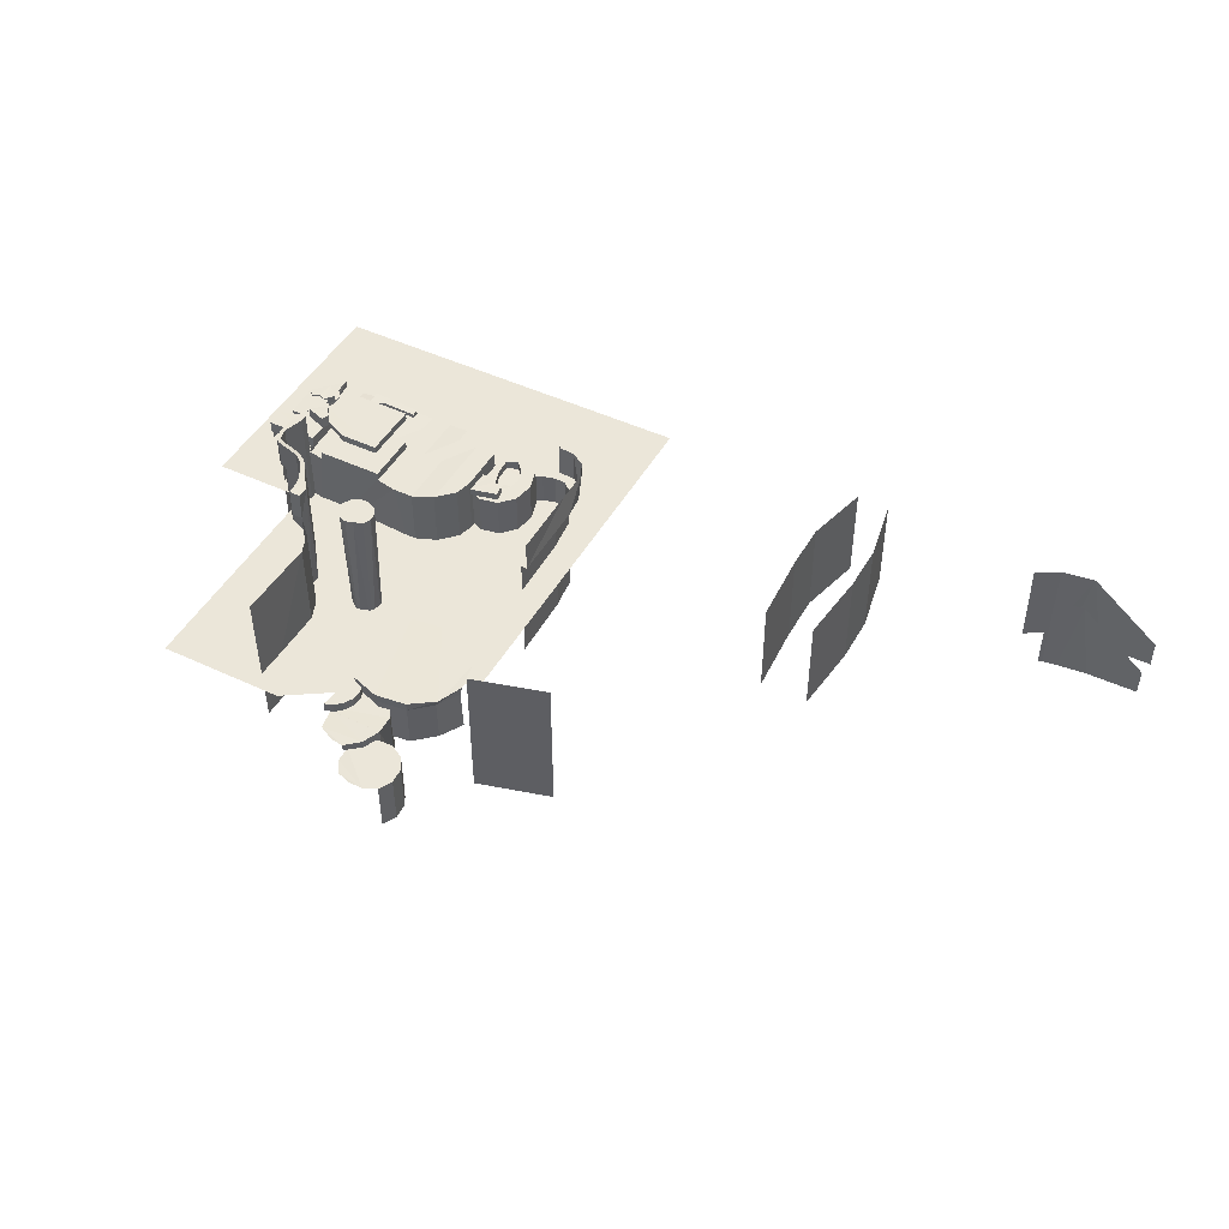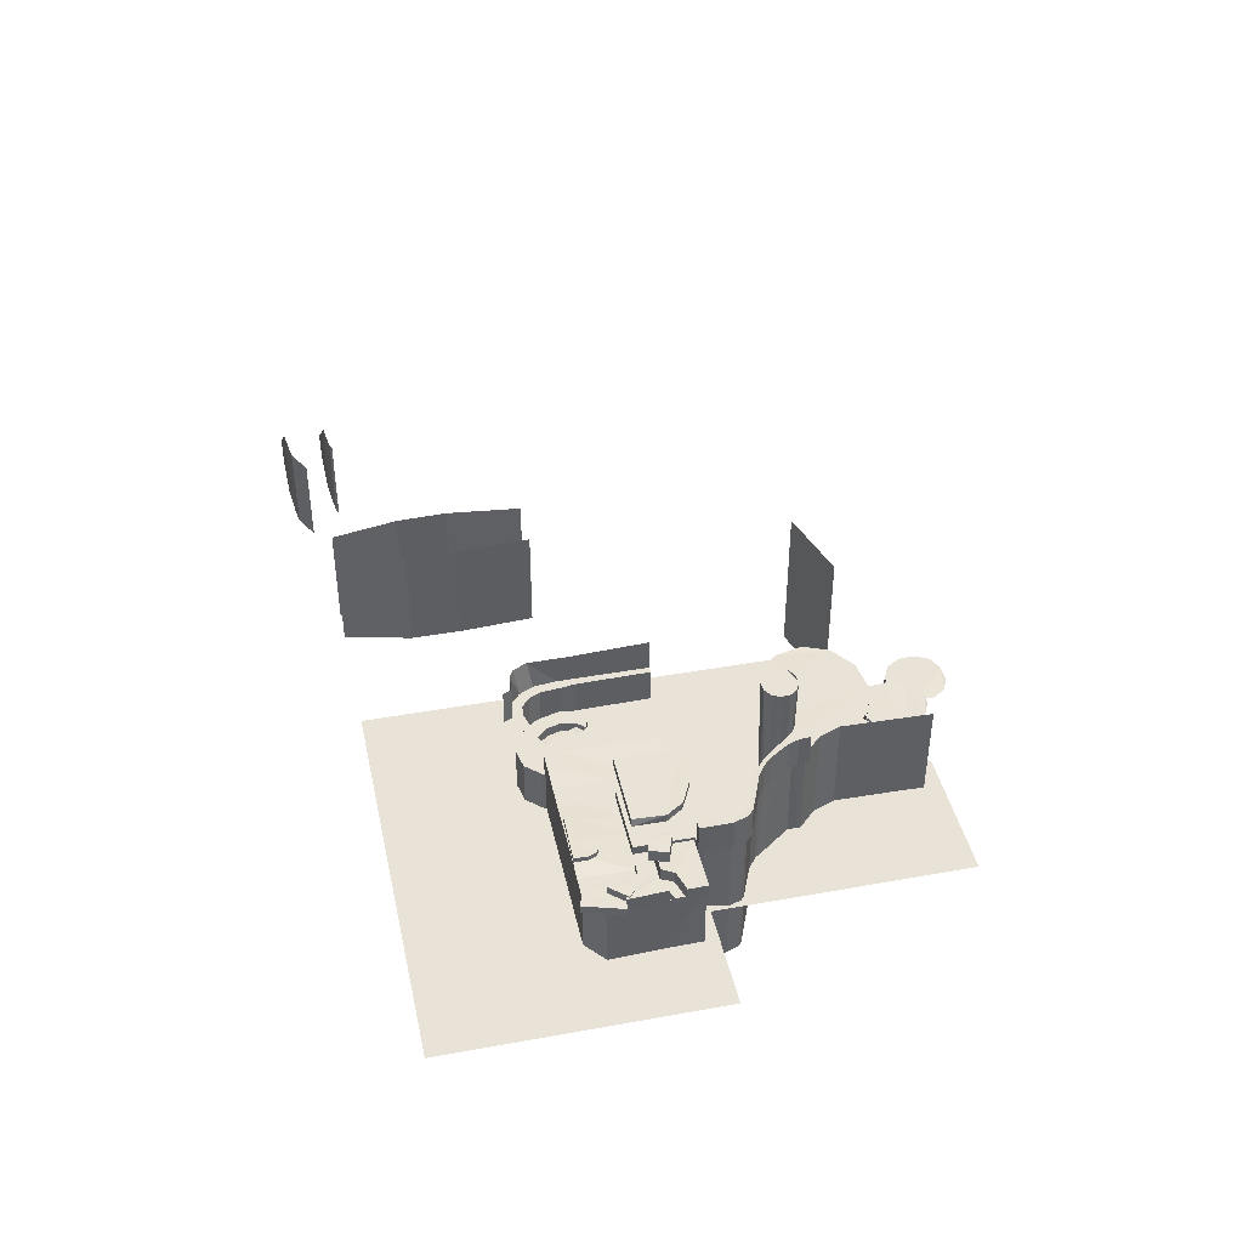
<metadata>
{"format":"obj","ext":"obj","renderer":"f3d","projection":"perspective","resolution":1024,"background":"white","views":[{"elev":46.7,"azim":28.1,"up":"+Y"},{"elev":41.7,"azim":-102.3,"up":"+Y"}]}
</metadata>
<code>
v -190 24 1 1
v -190 24 63 1
v -120 24 95 1
v -120 24 1 1
v -190 24 120 1
v -159 24 120 1
v -214 24 1 1
v -214 24 63 1
v -190 49.21 61.77 1
v -190 49.17 60 1
v -190 42.56 59.94 1
v -190 42.03 61.77 1
v -168 38 61 1
v -188 9.05 60 1
v -163 38 62 1
v -158 9.954 62 1
v -183.9 38 61 1
v -177.9 51.97 75.41 1
v -178.7 52.03 76.1 1
v -177.2 52.33 77.82 1
v -176.4 52.29 77.22 1
v -173.3 52.93 81.62 1
v -174.9 52.94 81.96 1
v -174.2 53.14 84.31 1
v -171.2 53.15 84.13 1
v -189.3 49.88 70.15 1
v -188 50.12 71.43 1
v -187.5 50.02 70.55 1
v -188.4 49.85 69.74 1
v -174 53.17 87 1
v -171.2 53.17 87 1
v -189.3 49.57 66.89 1
v -188.4 9.731 69.74 1
v -189.3 9.448 66.89 1
v -153 38.23 36 1
v -153 6.182 36 1
v -158 38.23 36 1
v -188 49.17 60 1
v -188 49.21 61.71 1
v -190.3 49.58 67.09 1
v -190.3 42.4 67.09 1
v -189.3 42.7 70.15 1
v -180.4 51.53 73.58 1
v -180.9 51.62 74.44 1
v -177.9 11.85 75.41 1
v -180.4 11.41 73.58 1
v -174.2 45.96 84.31 1
v -174 45.99 87 1
v -174.9 45.75 81.96 1
v -178.7 44.85 76.1 1
v -177.2 45.14 77.82 1
v -180.9 44.44 74.44 1
v -163 38 36 1
v -168 38 36 1
v -171.5 45.99 87 1
v -187.5 9.897 70.55 1
v -171.5 13.03 84.13 1
v -143.3 33 43.42 1
v -145 33.23 45 1
v -144.3 33.23 47.11 1
v -141.5 33 43.62 1
v -188 9.09 61.71 1
v -161.2 53 86.32 1
v -161.4 53 84.27 1
v -160.2 7.061 86.01 1
v -168 40.02 61 1
v -183.9 40.02 61 1
v -168 40.02 48.09 1
v -183.9 40.02 48.09 1
v -168 38 48.09 1
v -183.9 38 48.09 1
v -134.2 32 32.66 1
v -134.2 40.2 32.66 1
v -135.1 40.2 30.62 1
v -135.1 32 30.62 1
v -159.7 7.061 83.04 1
v -158.7 53 81.27 1
v -156.6 7.061 82.06 1
v -154.4 53 82.03 1
v -154.1 7.061 84.04 1
v -157.7 7.061 88 1
v -155.6 53 88.78 1
v -157.9 53 88.93 1
v -159.9 53 88.02 1
v -153.1 53 83.74 1
v -152.9 53 85.79 1
v -154.6 7.061 87.02 1
v -160.5 53 82.42 1
v -156.5 53 81.13 1
v -176.5 47.18 61.37 1
v -167.6 47.18 61.37 1
v -167.6 48.94 61.38 1
v -176.5 48.94 61.38 1
v -153.8 53 87.63 1
v -146.3 32.23 37.57 1
v -143.6 32 36.33 1
v -143.6 34.23 36.33 1
v -146.3 34.23 37.57 1
v -188 42.94 71.43 1
v -184.9 47.18 47.6 1
v -184.9 47.18 54.77 1
v -184.9 48.94 54.77 1
v -184.6 48.94 47.63 1
v -182.2 49 58.73 1
v -182.4 47.24 58.51 1
v -187.6 42.58 50.64 1
v -190.1 42.58 49.78 1
v -190.1 45.36 49.78 1
v -187.6 45.36 50.63 1
v -194.5 42.65 54.3 1
v -186.8 42.56 59.94 1
v -193 42.56 51.69 1
v -199.1 42.56 55.64 1
v -199 42.56 59.94 1
v -186.8 42.56 51.69 1
v -191.5 42.58 53.83 1
v -186.7 42.58 55.5 1
v -186.7 45.36 55.47 1
v -191.5 45.36 53.83 1
v -190.1 42.56 49.79 1
v -191.5 42.56 53.83 1
v -186 42.58 53.48 1
v -186 45.36 53.45 1
v -187.3 45.45 52.51 1
v -187.3 42.66 52.51 1
v -199.1 39.77 55.64 1
v -199 39.77 59.94 1
v -186.8 39.77 59.94 1
v -186.8 39.77 51.56 1
v -199 39.75 59.94 1
v -192.9 39.75 59.94 1
v -186.8 39.75 59.94 1
v -192.9 39.77 51.56 1
v -194.3 39.85 54.11 1
v -192.2 37.99 49.77 1
v -192.1 37.99 45.5 1
v -192.1 41.23 45.5 1
v -192.2 41.23 49.77 1
v -141.4 34.23 38.87 1
v -141.4 32 38.87 1
v -140.4 32 42.11 1
v -140.4 34.23 42.11 1
v -191.2 41.59 43.61 1
v -194.4 41.59 40.71 1
v -193 41.59 45.56 1
v -198 41.23 43.8 1
v -194.2 41.33 50.69 1
v -194.7 41.64 45.08 1
v -198 37.99 43.8 1
v -197.5 37.99 52.63 1
v -197.5 41.23 52.53 1
v -192.1 37.97 45.5 1
v -197.3 37.97 45.29 1
v -194.9 37.99 52.73 1
v -194.9 41.23 52.63 1
v -194.2 38.09 50.84 1
v -198.6 39.77 60 1
v -193.5 39.77 60.17 1
v -193.3 39.77 53.66 1
v -198.5 39.77 53.49 1
v -194.6 39.82 51.6 1
v -193.1 39.77 47.5 1
v -188.2 39.77 53.83 1
v -188 39.77 47.66 1
v -194.4 38.06 51.32 1
v -198.4 38 53.49 1
v -198.6 38 60 1
v -187.6 39.77 60.33 1
v -187.6 38 60.33 1
v -188.2 38 53.83 1
v -188 38 47.66 1
v -193.1 38 47.5 1
v -193 39.82 45.56 1
v -191.2 39.82 43.61 1
v -192.9 39.82 39.54 1
v -199.2 39.77 43.67 1
v -192.4 39.77 45.69 1
v -191.1 39.77 41.32 1
v -193 39.77 35.97 1
v -196.5 39.77 34.93 1
v -194.4 39.82 40.7 1
v -197.8 39.82 44.49 1
v -197.8 41.59 44.43 1
v -194.4 39.81 40.7 1
v -196.3 39.82 45.94 1
v -196.2 41.59 45.89 1
v -194.8 39.88 45.12 1
v -189.5 38 60 1
v -193 38 35.98 1
v -196.5 38 34.93 1
v -199.2 38 43.68 1
v -192.3 38 45.73 1
v -196.5 37.99 34.93 1
v -199.2 37.99 43.68 1
v -191 38 41.36 1
v -192.8 38.06 39.73 1
v -172 39.18 38.13 1
v -172 37.55 38.13 1
v -172.2 37.82 36.39 1
v -172.2 39.27 36.39 1
v -180.6 39.48 38.05 1
v -180.7 37.87 38.03 1
v -184 39.54 38.95 1
v -183.9 39.68 36.07 1
v -184 37.88 36.04 1
v -184 37.91 38.95 1
v -188 41.99 60 1
v -182.4 39.47 39.36 1
v -182.4 37.9 39.34 1
v -182.4 37.93 41.41 1
v -182.4 39.37 41.42 1
v -183.2 39.42 40.97 1
v -183.2 37.93 40.95 1
v -167.5 47.18 47.7 1
v -167.5 48.94 47.71 1
v -167.6 47.17 61.37 1
v -167.5 47.17 47.69 1
v -153 38.23 60 1
v -158 38 62 1
v -153 10.19 60 1
v -193 5.948 36 1
v -148 38.23 40 1
v -148 34.23 40 1
v -149.8 34.23 37.31 1
v -149.9 38.23 37.21 1
v -141 33 45.17 1
v -143.3 33.11 47.42 1
v -197.7 38 39.79 1
v -193 38 36 1
v -198 6.811 40 1
v -173 38.25 36 1
v -197 38 60 1
v -197.7 6.811 59.94 1
v -188 38 36 1
v -178 38.5 36 1
v -184 38.5 36 1
v -146.1 32.23 41.47 1
v -153 38.23 40 1
v -148 38.23 48 1
v -148 38.23 52 1
v -148 10.19 52 1
v -148 34.23 48 1
v -149 38.23 56 1
v -149 10.19 56 1
v -147.9 32.32 49.52 1
v -139.5 31.91 44.93 1
v -188 38 40 1
v -184 38.5 40 1
v -193 38 40 1
v -173 38.25 40 1
v -168 38 40 1
v -163 38 40 1
v -178 38.5 40 1
v -158 38.23 40 1
v -153 38.23 48 1
v -153 38.23 52 1
v -153 38.23 56 1
v -158 38 56 1
v -163 38 56 1
v -168 38 56 1
v -158 38 48 1
v -158 38 52 1
v -163 38 48 1
v -163 38 52 1
v -168 38 52 1
v -193 38 52.89 1
v -188 38 48 1
v -178 38 48.09 1
v -173 38 48.09 1
v -189.5 38 52 1
v -144.3 34.23 47.11 1
v -144.4 36.06 47.05 1
v -142.1 36 47.3 1
v -142 34.23 47.28 1
v -146 34.23 45.22 1
v -146 36 45.21 1
v -141.5 36 50.1 1
v -148.3 36 51.61 1
v -148.3 34.23 51.61 1
v -141.4 34.23 50.08 1
v -149.5 34.23 46.02 1
v -149.5 36 46.01 1
v -141 34.23 45.17 1
v -145.7 34.23 47.77 1
v -146.1 34.23 41.47 1
v -167.5 46 91 1
v -167.5 10.47 91 1
v -171.5 13.05 87 1
v -165.5 46 96 1
v -165.5 10.24 96 1
v -141.9 34.23 33 1
v -138.3 34.23 37.19 1
v -146.7 34.23 31.08 1
v -151.3 34.23 31.95 1
v -137.7 34.23 47.57 1
v -142.9 34.23 47.24 1
v -140.9 34.23 50.99 1
v -145.5 34.23 51.86 1
v -150.2 34.23 49.78 1
v -150.3 34.23 49.94 1
v -154.5 34.23 35.36 1
v -155.3 34.23 40.43 1
v -153.8 34.23 45.67 1
v -136.7 34.23 42.52 1
v -155.5 34.23 40.42 1
v -155.4 9.131 40.42 1
v -154.5 9.131 35.39 1
v -151.3 9.131 31.99 1
v -146.7 9.131 31.13 1
v -142 9.131 33.04 1
v -138.3 9.131 37.21 1
v -125 32 47.5 1
v -125 32 44.1 1
v -127.3 32 44.54 1
v -126.8 32 47.94 1
v -140.2 32 35 1
v -139 32 37 1
v -137.2 32 35.79 1
v -137.7 32 33.53 1
v -125 32 65 1
v -126.5 32 65 1
v -145 32.23 45 1
v -125.6 32 38.76 1
v -127.8 32 39.76 1
v -150.3 9.131 49.89 1
v -145.5 9.131 51.8 1
v -130 32 33 1
v -134.1 32 35.06 1
v -131.3 32 35.26 1
v -129.1 32 37.09 1
v -127.3 32 35.43 1
v -140.9 9.131 50.94 1
v -137.7 9.131 47.54 1
v -136.8 9.131 42.52 1
v -127.8 3.341 39.76 1
v -127.3 3.341 44.54 1
v -126.8 3.341 47.94 1
v -125.4 39.07 46.2 1
v -125.4 39.07 42.8 1
v -125.4 39.07 37.47 1
v -131.3 3.341 35.26 1
v -129.1 3.341 37.09 1
v -134.1 3.341 35.06 1
v -137.2 3.341 35.79 1
v -139 3.341 37 1
v -126.5 3.341 65 1
v -127.1 39.07 34.13 1
v -130 40.2 33 1
v -125 39.52 65 1
v -166 46 116 1
v -165.8 10.24 116 1
v -141.5 32 43.67 1
v -143.3 32 43.42 1
v -141 32 45.17 1
v -135 27.79 87.13 1
v -129.8 28 111.2 1
v -124 28 107.2 1
v -122.7 27.79 94.66 1
v -127.7 27.79 89.53 1
v -121.3 28 101.1 1
v -147.3 26 118.4 1
v -142.7 26 109.7 1
v -144.3 26 109.4 1
v -146.4 26 110.4 1
v -129.1 22 118.8 1
v -123.8 22 123.8 1
v -125.8 22 120.6 1
v -135.4 23.8 109.6 1
v -142.7 23.8 109.7 1
v -141.9 23.8 111.7 1
v -133.1 23.8 113.4 1
v -143.4 23.7 116 1
v -142.1 23.8 113.8 1
v -136 22 120.8 1
v -137.7 22 124.1 1
v -128.7 22 132.2 1
v -125.4 22 130.8 1
v -138.1 23.8 125.2 1
v -134.7 24 122.4 1
v -145 24 123 1
v -141 24 125 1
v -146 23.7 117.8 1
v -132.8 24 118.1 1
v -135.6 21.8 131 1
v -132.1 22 132.3 1
v -137.6 21.8 127.8 1
v -137.4 28 112.2 1
v -142.5 27.79 88.07 1
v -148.4 28 92.12 1
v -149.7 28 104.6 1
v -144.7 28 109.8 1
v -141.9 26 111.7 1
v -145.2 26 117.7 1
v -143.4 26 116 1
v -142.1 26 113.8 1
v -123.7 22 127.5 1
v -132.8 22 118.9 1
v -145.2 23.7 117.7 1
v -125.1 25.37 106.4 1
v -130.1 25.38 110.8 1
v -129.9 15.02 111.1 1
v -124.8 15.01 106.6 1
v -121.9 25.38 101.1 1
v -132.8 8 118.1 1
v -134.7 21.97 122.4 1
v -134.7 8 122.4 1
v -57 27.86 18 1
v -57 3 18 1
v -60 3 2 1
v -60 27.86 2 1
v -137.4 25.38 111.7 1
v -137.4 15.02 112 1
v -134.3 15.02 111.6 1
v -134 8 112 1
v -144.4 25.38 109.4 1
v -140 15.02 109.6 1
v -135.4 8 109.6 1
v -123.7 9.5 127.5 1
v -123.8 9.5 123.8 1
v -125.8 8 120.6 1
v -129.1 8 118.8 1
v -132.8 8 118.9 1
v -138.2 21.97 125.1 1
v -72 3 18 1
v -72 27.86 18 1
v -68 27.86 2 1
v -68 3 2 1
v -72 28.14 30 1
v -72 3 30 1
v -71 3 48 1
v -71 28.14 48 1
v -125.4 9.5 130.8 1
v -57 3 30 1
v -57 28.14 30 1
v -59 28.14 48 1
v -59 3 48 1
v -114 43.8 110 1
v -114 8 110 1
v -96 8 105 1
v -96 43.85 105 1
v -147.3 23.7 118.4 1
v -121.6 15.02 101.1 1
v -3.834 -0.003787 5.131 1
v 9 6.951 5.051 1
v 9 0.008953 5.051 1
v -7.495 21.23 5.382 1
v 9 0.008631 -5.084 1
v 9 6.951 -5.084 1
v -4.031 -0.01518 -5.031 1
v -8.359 21.25 -4.742 1
v -11.24 -0.1729 5.769 1
v -14.68 -0.2134 6.2 1
v -14.68 21.11 6.2 1
v -12.41 -0.1738 -4.329 1
v -16.68 21.06 -3.738 1
v -22.41 20.76 -0.6201 1
v -22.41 -0.5638 -0.6201 1
v -16.68 -0.2619 -3.738 1
v -15.63 -0.259 6.708 1
v -15.63 21.06 6.708 1
f 1 2 3
f 1 3 4
f 3 2 5
f 3 5 6
f 2 1 7
f 2 7 8
f 9 10 11
f 9 11 12
f 13 14 15
f 16 15 14
f 17 14 13
f 18 19 20
f 18 20 21
f 22 23 24
f 22 24 25
f 26 27 28
f 26 28 29
f 25 24 30
f 25 30 31
f 32 29 33
f 32 33 34
f 35 36 37
f 38 10 9
f 38 9 39
f 40 41 42
f 40 42 26
f 43 44 19
f 43 19 18
f 18 45 46
f 18 46 43
f 30 24 47
f 30 47 48
f 24 23 49
f 24 49 47
f 20 19 50
f 20 50 51
f 19 44 52
f 19 52 50
f 37 36 53
f 53 36 54
f 28 27 44
f 28 44 43
f 31 55 25
f 56 28 43
f 56 43 46
f 25 57 22
f 58 59 60
f 58 60 61
f 51 49 23
f 51 23 20
f 21 45 18
f 62 39 32
f 62 32 34
f 63 64 65
f 17 13 66
f 17 66 67
f 66 68 69
f 66 69 67
f 70 71 69
f 70 69 68
f 68 66 13
f 68 13 70
f 69 71 17
f 69 17 67
f 72 73 74
f 72 74 75
f 76 77 78
f 78 79 80
f 81 82 83
f 65 64 76
f 65 84 63
f 85 86 80
f 80 86 87
f 76 64 88
f 89 79 78
f 81 84 65
f 87 82 81
f 90 91 92
f 90 92 93
f 94 86 84
f 94 84 83
f 95 96 97
f 95 97 98
f 28 56 33
f 28 33 29
f 63 84 86
f 63 86 85
f 44 27 99
f 44 99 52
f 85 79 64
f 85 64 63
f 100 101 102
f 100 102 103
f 93 104 105
f 93 105 90
f 102 101 105
f 102 105 104
f 106 107 108
f 106 108 109
f 110 111 112
f 113 114 111
f 113 111 110
f 115 112 111
f 116 117 118
f 116 118 119
f 119 108 107
f 119 107 120
f 120 121 116
f 120 116 119
f 117 122 123
f 117 123 118
f 109 124 125
f 109 125 106
f 124 119 118
f 124 118 123
f 123 122 125
f 123 125 124
f 126 127 114
f 126 114 113
f 128 129 115
f 128 115 111
f 114 127 130
f 114 130 131
f 114 131 132
f 114 132 128
f 114 128 111
f 129 133 112
f 129 112 115
f 113 110 134
f 113 134 126
f 112 133 134
f 112 134 110
f 135 136 137
f 135 137 138
f 139 140 141
f 139 141 142
f 143 144 145
f 138 146 147
f 137 146 138
f 145 144 148
f 149 150 151
f 149 151 146
f 146 137 136
f 146 136 152
f 146 152 153
f 146 153 149
f 150 154 155
f 150 155 151
f 138 147 156
f 138 156 135
f 147 146 151
f 147 151 155
f 155 154 156
f 155 156 147
f 157 158 159
f 157 159 160
f 159 161 160
f 162 161 159
f 163 164 162
f 163 162 159
f 109 119 124
f 165 166 160
f 165 160 161
f 166 167 157
f 166 157 160
f 163 168 169
f 163 169 170
f 170 171 164
f 170 164 163
f 108 119 109
f 162 164 171
f 162 171 172
f 173 174 143
f 173 143 145
f 175 176 177
f 175 177 178
f 179 180 176
f 179 176 175
f 181 182 183
f 181 183 144
f 144 143 174
f 174 184 181
f 174 181 144
f 182 185 186
f 182 186 183
f 145 148 187
f 145 187 173
f 148 144 183
f 148 183 186
f 186 185 187
f 186 187 148
f 188 14 17
f 189 190 180
f 189 180 179
f 191 192 177
f 191 177 176
f 176 180 190
f 176 190 193
f 193 194 191
f 193 191 176
f 192 195 178
f 192 178 177
f 179 175 196
f 179 196 189
f 9 12 41
f 9 41 40
f 178 195 196
f 178 196 175
f 88 77 76
f 197 198 199
f 197 199 200
f 83 84 81
f 201 202 198
f 201 198 197
f 203 204 205
f 203 205 206
f 38 39 207
f 94 82 87
f 200 199 205
f 200 205 204
f 202 201 208
f 202 208 209
f 210 211 212
f 210 212 213
f 94 87 86
f 89 78 77
f 210 209 208
f 210 208 211
f 203 206 213
f 203 213 212
f 212 211 208
f 212 208 203
f 85 80 79
f 214 100 103
f 214 103 215
f 92 91 216
f 92 216 217
f 92 217 214
f 92 214 215
f 218 219 16
f 218 16 220
f 36 221 54
f 222 223 224
f 222 224 225
f 226 61 227
f 228 229 221
f 228 221 230
f 60 227 61
f 54 221 231
f 232 228 230
f 232 230 233
f 35 225 224
f 35 224 36
f 229 234 221
f 235 221 236
f 236 221 234
f 231 221 235
f 15 16 219
f 140 96 95
f 140 95 237
f 35 238 225
f 239 240 241
f 239 241 242
f 240 243 244
f 240 244 241
f 140 237 245
f 140 245 246
f 247 248 236
f 247 236 234
f 249 247 234
f 249 234 229
f 250 251 54
f 250 54 231
f 251 252 53
f 251 53 54
f 248 253 235
f 248 235 236
f 252 254 37
f 252 37 53
f 254 238 35
f 254 35 37
f 253 250 231
f 253 231 235
f 255 256 240
f 255 240 239
f 222 225 238
f 256 257 243
f 256 243 240
f 257 218 243
f 257 258 219
f 257 219 218
f 259 260 13
f 259 13 15
f 258 259 15
f 258 15 219
f 256 255 261
f 256 261 262
f 257 256 262
f 257 262 258
f 262 261 263
f 262 263 264
f 264 263 70
f 264 70 265
f 259 264 265
f 259 265 260
f 258 262 264
f 258 264 259
f 247 249 266
f 247 266 267
f 254 252 263
f 254 263 261
f 267 71 248
f 267 248 247
f 252 251 70
f 252 70 263
f 71 268 253
f 71 253 248
f 268 269 250
f 268 250 253
f 261 255 238
f 261 238 254
f 251 250 269
f 251 269 70
f 270 188 17
f 270 17 71
f 270 71 267
f 255 239 222
f 255 222 238
f 243 218 220
f 243 220 244
f 88 64 79
f 88 79 89
f 59 271 60
f 239 242 223
f 239 223 222
f 272 273 274
f 272 274 271
f 271 275 276
f 271 276 272
f 277 278 279
f 277 279 280
f 278 277 273
f 278 273 272
f 275 281 282
f 275 282 276
f 273 277 280
f 273 280 274
f 283 142 226
f 278 272 276
f 278 276 282
f 284 271 285
f 55 286 287
f 55 287 288
f 286 289 290
f 286 290 287
f 201 197 200
f 201 200 204
f 201 204 208
f 203 208 204
f 291 97 139
f 291 139 292
f 98 97 291
f 98 291 293
f 45 21 22
f 45 22 57
f 26 42 99
f 26 99 27
f 98 293 294
f 295 283 296
f 295 296 297
f 297 296 284
f 297 284 298
f 299 300 298
f 299 298 284
f 299 284 285
f 294 301 285
f 294 285 98
f 302 303 285
f 139 142 304
f 139 304 292
f 301 305 302
f 301 302 285
f 14 207 39
f 14 39 62
f 304 142 283
f 304 283 295
f 306 305 301
f 306 301 307
f 303 299 285
f 307 301 294
f 307 294 308
f 308 294 293
f 308 293 309
f 309 293 291
f 309 291 310
f 310 291 292
f 310 292 311
f 93 92 104
f 296 271 284
f 312 313 314
f 312 314 315
f 316 317 318
f 316 318 319
f 215 103 92
f 102 104 92
f 102 92 103
f 320 312 315
f 320 315 321
f 237 285 59
f 237 59 322
f 313 323 324
f 313 324 314
f 271 59 285
f 325 326 298
f 325 298 300
f 327 72 328
f 327 328 329
f 330 324 323
f 330 323 331
f 331 327 329
f 331 329 330
f 326 332 297
f 326 297 298
f 332 333 295
f 332 295 297
f 334 304 295
f 334 295 333
f 292 304 334
f 292 334 311
f 23 22 21
f 23 21 20
f 335 336 314
f 335 314 324
f 336 337 315
f 336 315 314
f 312 338 339
f 312 339 313
f 340 323 313
f 340 313 339
f 29 32 40
f 29 40 26
f 341 342 330
f 341 330 329
f 343 341 329
f 343 329 328
f 344 318 317
f 344 317 345
f 321 315 337
f 321 337 346
f 342 335 324
f 342 324 330
f 331 347 348
f 331 348 327
f 323 340 347
f 323 347 331
f 320 349 338
f 320 338 312
f 327 348 73
f 327 73 72
f 289 350 351
f 289 351 290
f 40 32 39
f 40 39 9
f 328 318 344
f 328 344 343
f 89 77 88
f 58 61 352
f 58 352 353
f 59 58 353
f 59 353 322
f 97 96 140
f 97 140 139
f 354 226 142
f 354 142 141
f 271 296 227
f 271 227 60
f 288 57 25
f 288 25 55
f 10 38 207
f 10 207 11
f 98 285 237
f 98 237 95
f 319 318 328
f 319 328 72
f 31 30 48
f 31 48 55
f 283 226 227
f 283 227 296
f 226 354 352
f 226 352 61
f 355 356 357
f 355 357 358
f 355 358 359
f 357 360 358
f 361 362 363
f 361 363 364
f 365 366 367
f 368 369 370
f 368 370 371
f 372 371 373
f 374 375 376
f 374 376 377
f 378 379 380
f 378 380 381
f 382 380 379
f 382 379 383
f 384 385 376
f 384 376 386
f 387 388 389
f 387 389 390
f 387 390 391
f 392 362 361
f 392 361 393
f 393 394 395
f 393 395 392
f 373 371 370
f 374 377 396
f 374 396 397
f 355 388 387
f 355 387 356
f 386 376 375
f 397 396 366
f 397 366 365
f 383 371 372
f 383 372 398
f 383 398 382
f 399 400 401
f 399 401 402
f 399 403 360
f 399 360 357
f 404 383 379
f 404 379 405
f 404 405 406
f 407 408 409
f 407 409 410
f 398 372 394
f 398 394 393
f 400 411 412
f 400 412 413
f 400 413 401
f 383 404 414
f 383 414 371
f 411 415 416
f 411 416 412
f 371 414 417
f 371 417 368
f 373 370 392
f 373 392 395
f 415 411 387
f 415 387 391
f 400 399 357
f 400 357 356
f 396 418 419
f 396 419 366
f 420 367 366
f 420 366 419
f 397 365 421
f 397 421 422
f 423 405 379
f 423 379 378
f 373 395 394
f 373 394 372
f 424 425 426
f 424 426 427
f 428 429 430
f 428 430 431
f 367 420 421
f 367 421 365
f 396 377 432
f 396 432 418
f 433 434 435
f 433 435 436
f 437 438 439
f 437 439 440
f 411 400 356
f 411 356 387
f 370 369 362
f 370 362 392
f 441 398 393
f 441 393 361
f 403 399 402
f 403 402 442
f 443 444 445
f 444 443 446
f 447 448 449
f 450 449 448
f 446 443 451
f 451 452 453
f 451 453 446
f 450 454 449
f 455 456 457
f 455 457 458
f 450 455 458
f 450 458 454
f 452 459 460
f 452 460 453
f 433 408 407
f 433 407 434
f 424 429 428
f 424 428 425

</code>
